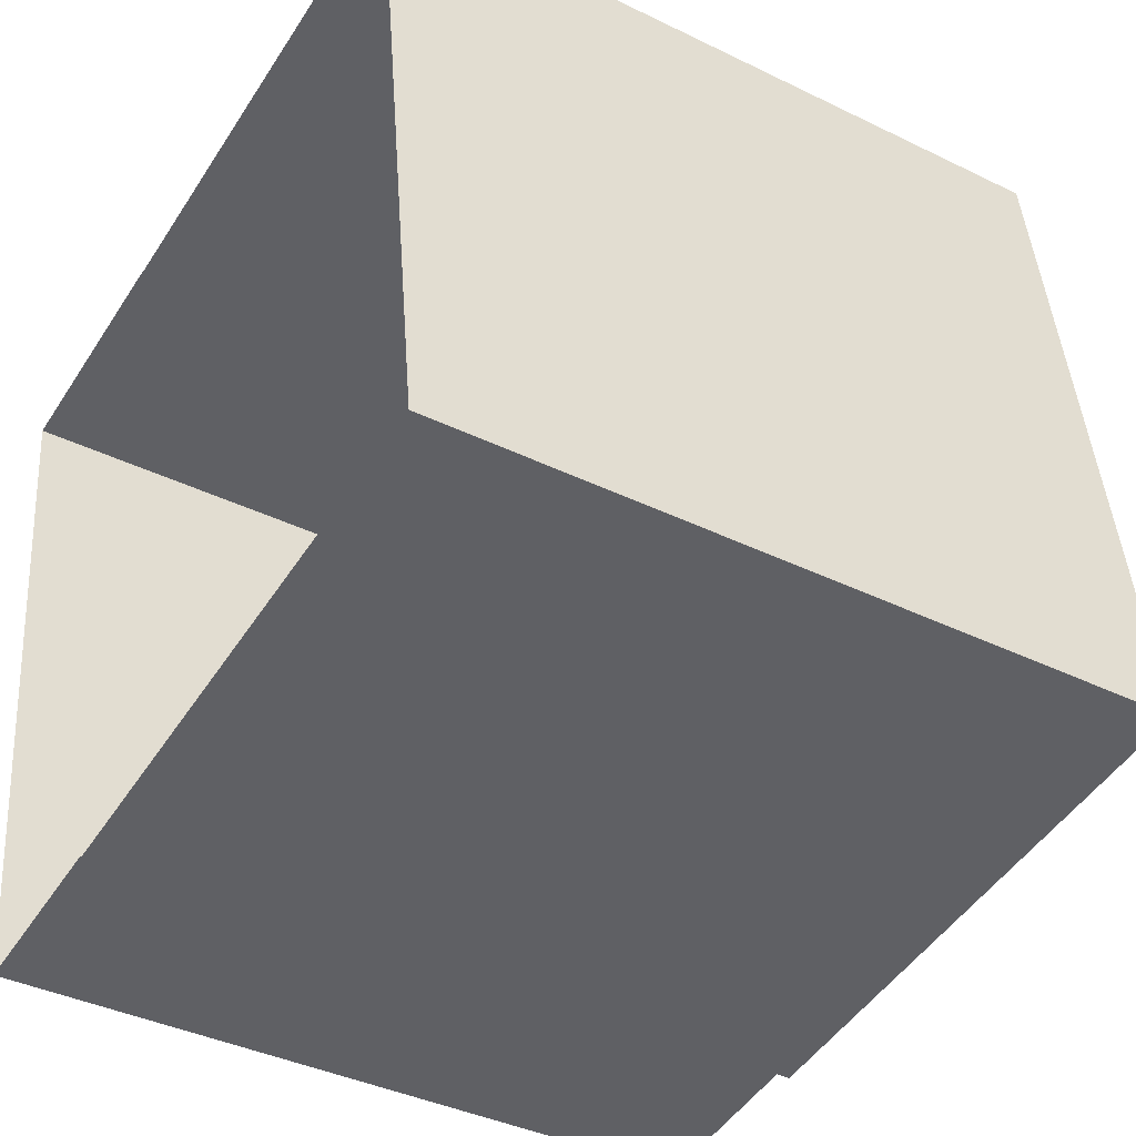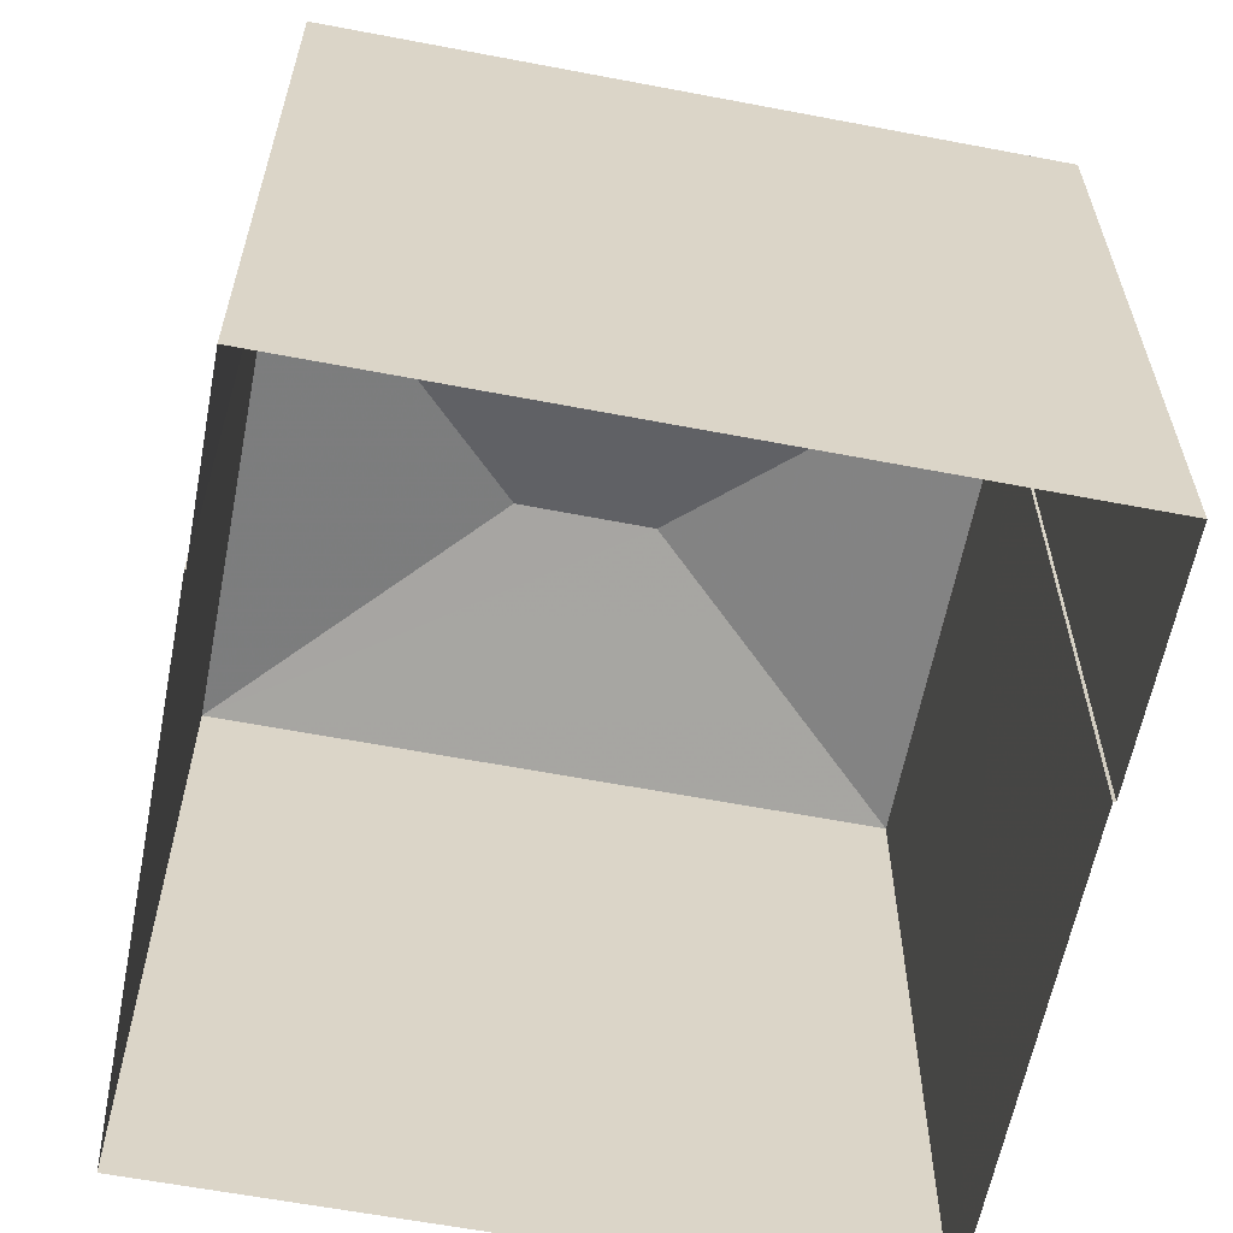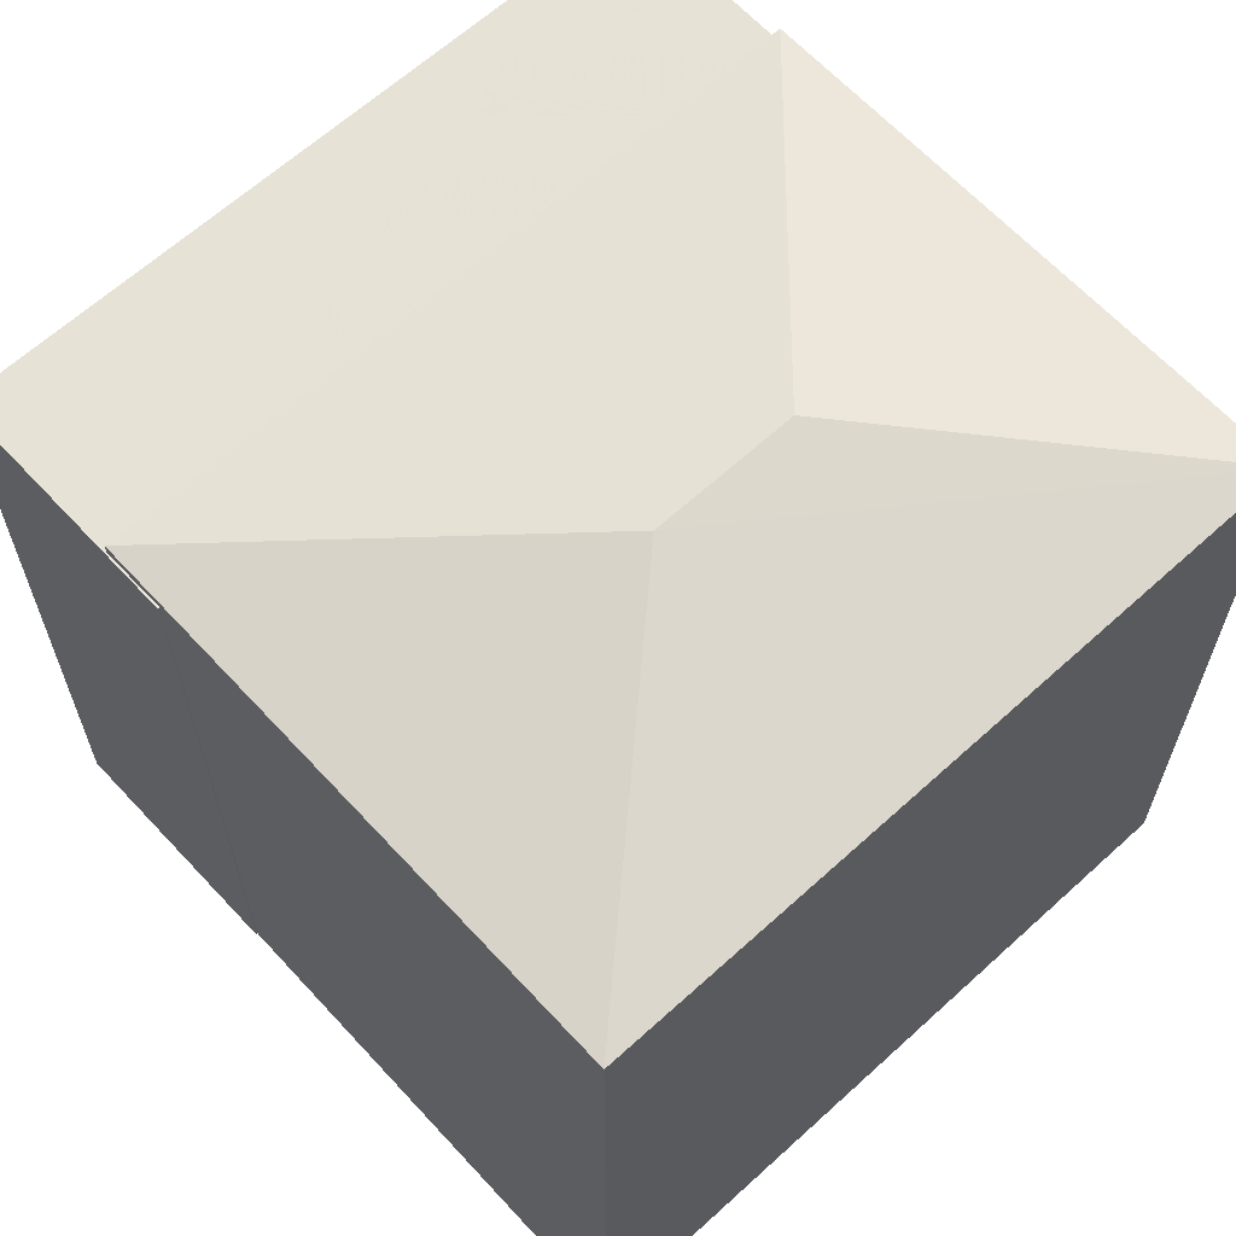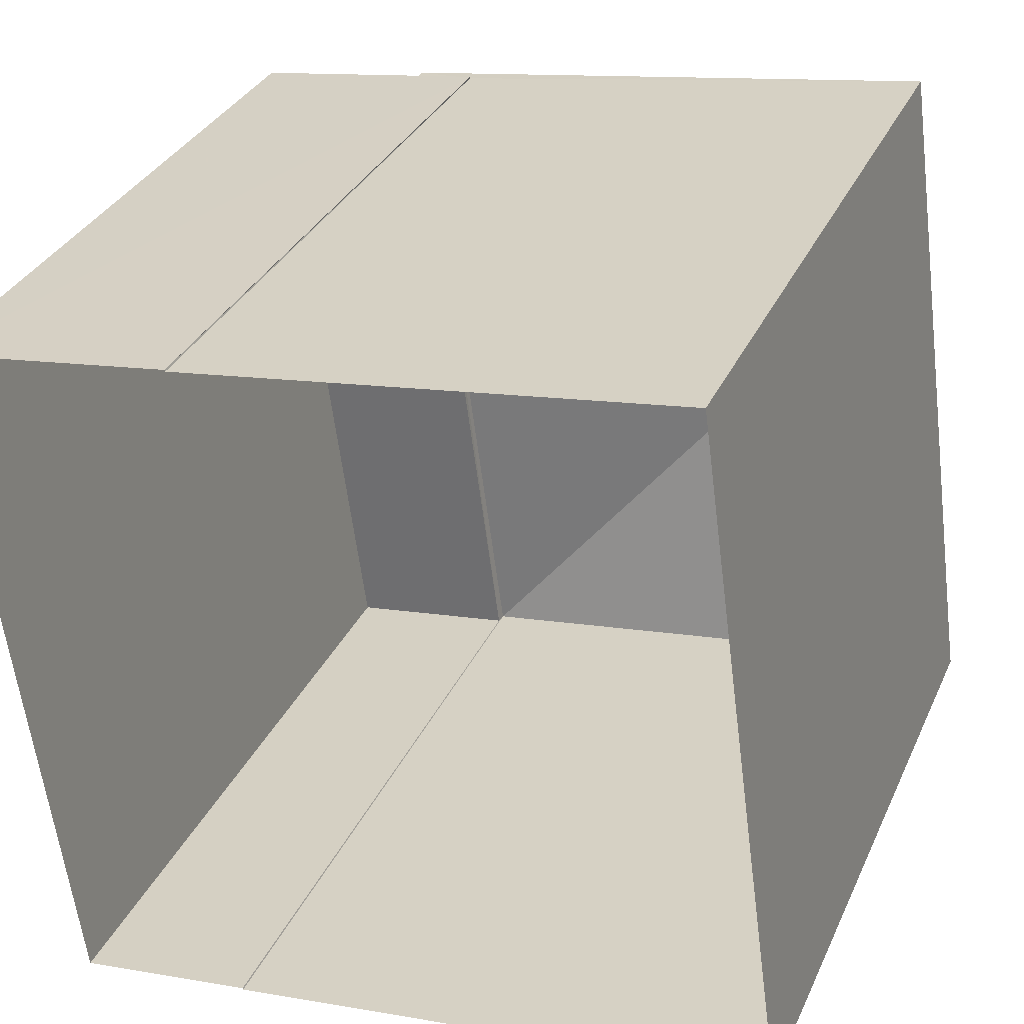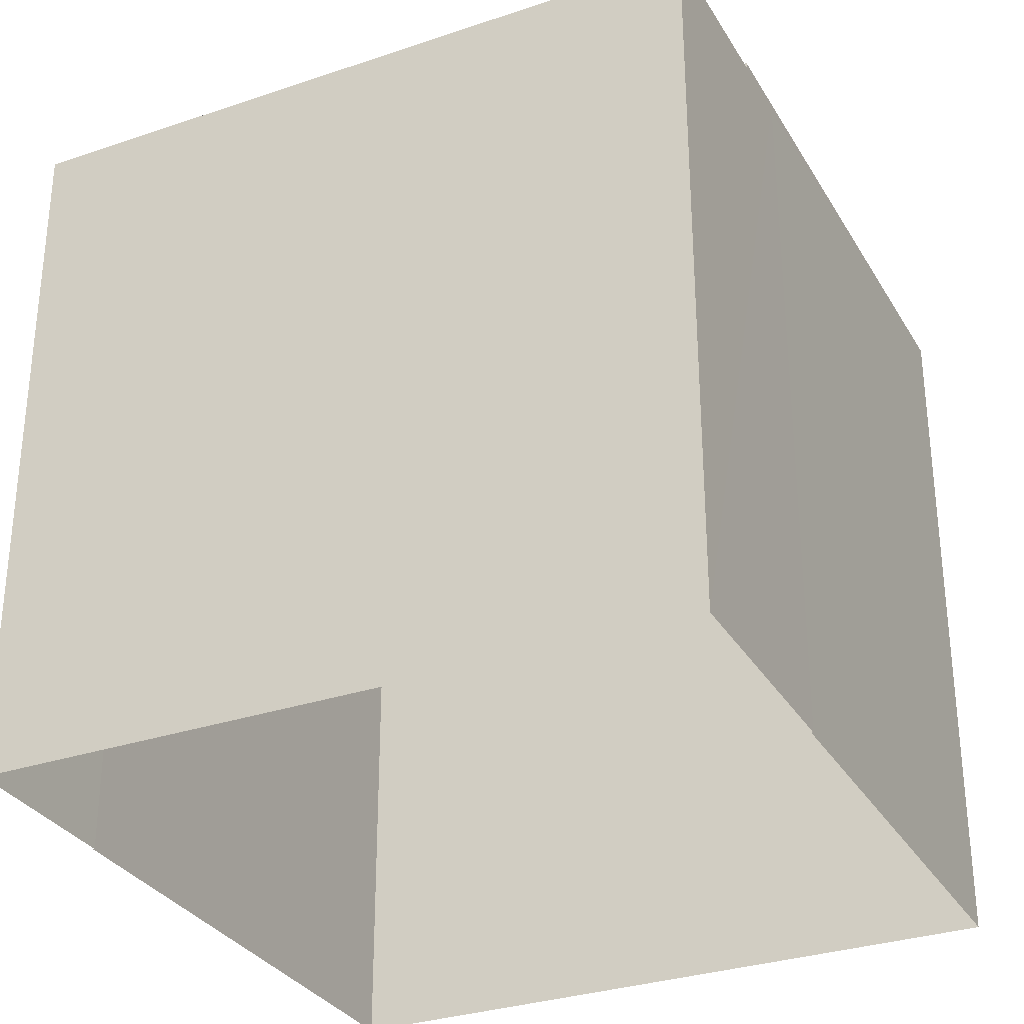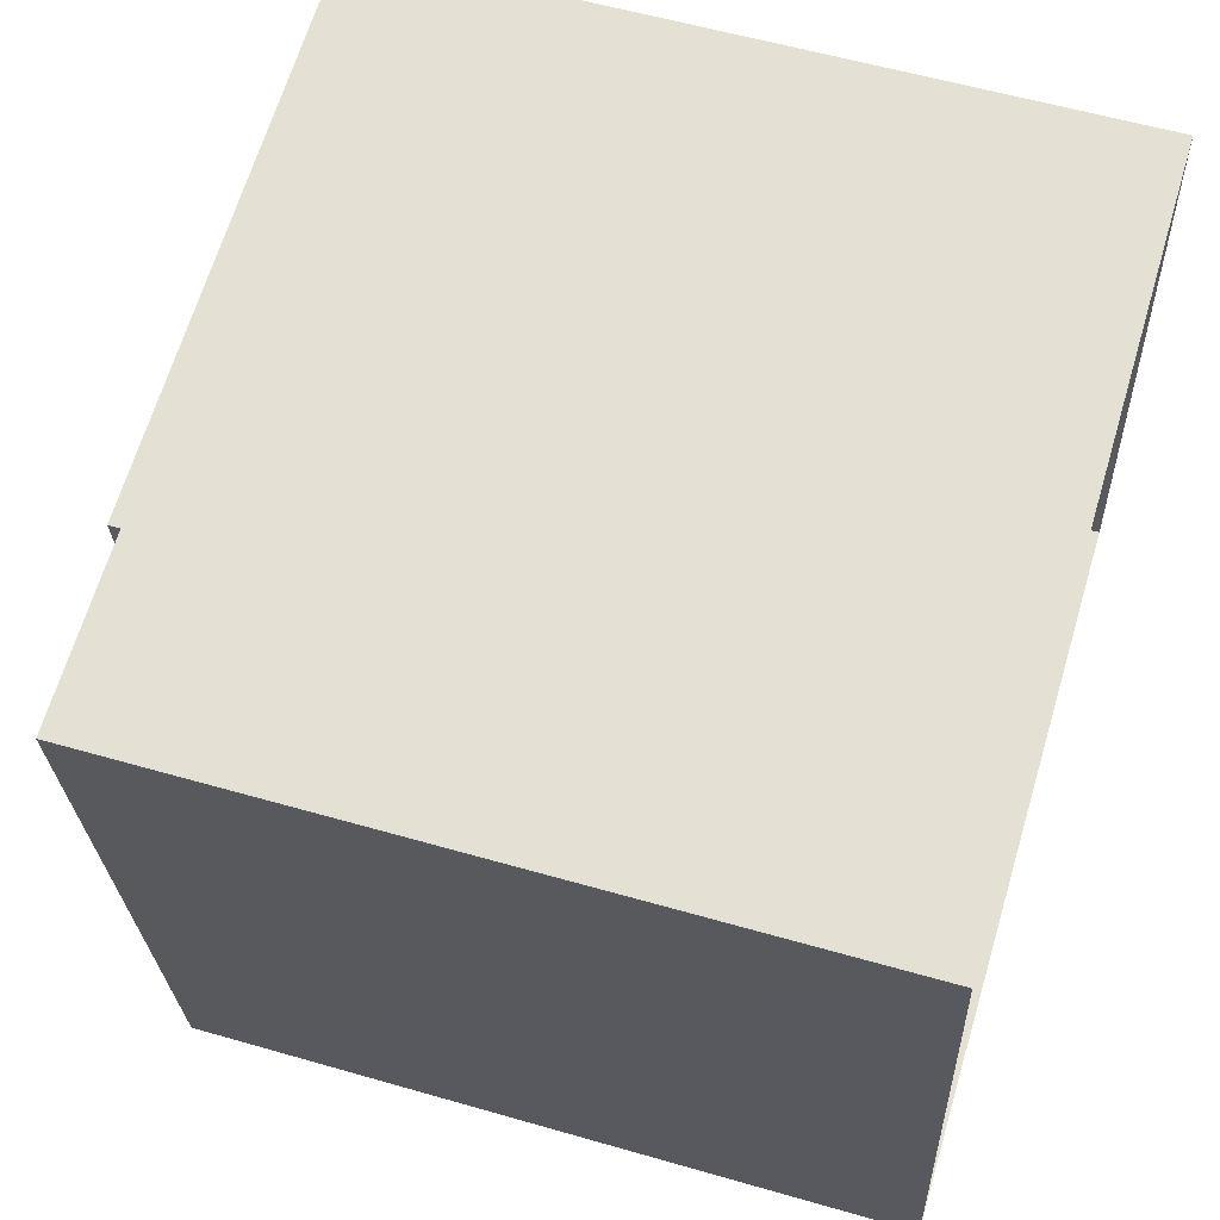
<metadata>
{"format":"obj","ext":"obj","renderer":"f3d","projection":"perspective","resolution":1024,"background":"white","views":[{"elev":-38.8,"azim":-121.6,"up":"+Y"},{"elev":-61.1,"azim":71.3,"up":"+Z"},{"elev":64.0,"azim":-140.3,"up":"+Z"},{"elev":32.1,"azim":-158.6,"up":"+Y"},{"elev":-31.2,"azim":108.1,"up":"+Z"},{"elev":57.5,"azim":106.7,"up":"+Y"}]}
</metadata>
<code>
v -8.926e+04 -9.883e+04 8.082
v -8.926e+04 -9.883e+04 8.081
v -8.926e+04 -9.883e+04 8.081
v -8.926e+04 -9.883e+04 8.081
v -8.926e+04 -9.883e+04 8.081
v -8.926e+04 -9.883e+04 8.081
v -8.926e+04 -9.883e+04 8.081
v -8.926e+04 -9.883e+04 8.081
v -8.926e+04 -9.883e+04 15.05
v -8.926e+04 -9.883e+04 14.51
v -8.926e+04 -9.883e+04 14.51
v -8.926e+04 -9.883e+04 14.4
v -8.926e+04 -9.883e+04 14.4
v -8.926e+04 -9.883e+04 14.4
v -8.926e+04 -9.883e+04 14.4
v -8.926e+04 -9.883e+04 14.4
v -8.926e+04 -9.883e+04 14.4
v -8.926e+04 -9.883e+04 14.51
v -8.926e+04 -9.883e+04 15.05
v -8.926e+04 -9.883e+04 14.51
f 1 2 3
f 4 3 5
f 2 6 7
f 8 5 7
f 3 2 5
f 5 2 7
f 9 10 11
f 12 13 14
f 14 13 15
f 12 16 13
f 15 13 17
f 18 9 11
f 19 18 20
f 9 19 10
f 10 19 20
f 19 9 18
f 16 12 6
f 2 16 6
f 12 14 7
f 6 12 7
f 18 1 3
f 18 11 1
f 13 10 17
f 5 17 4
f 4 17 20
f 17 10 20
f 5 8 15
f 17 5 15
f 15 8 7
f 14 15 7
f 10 16 11
f 11 16 1
f 10 13 16
f 1 16 2
f 20 18 3
f 4 20 3

</code>
